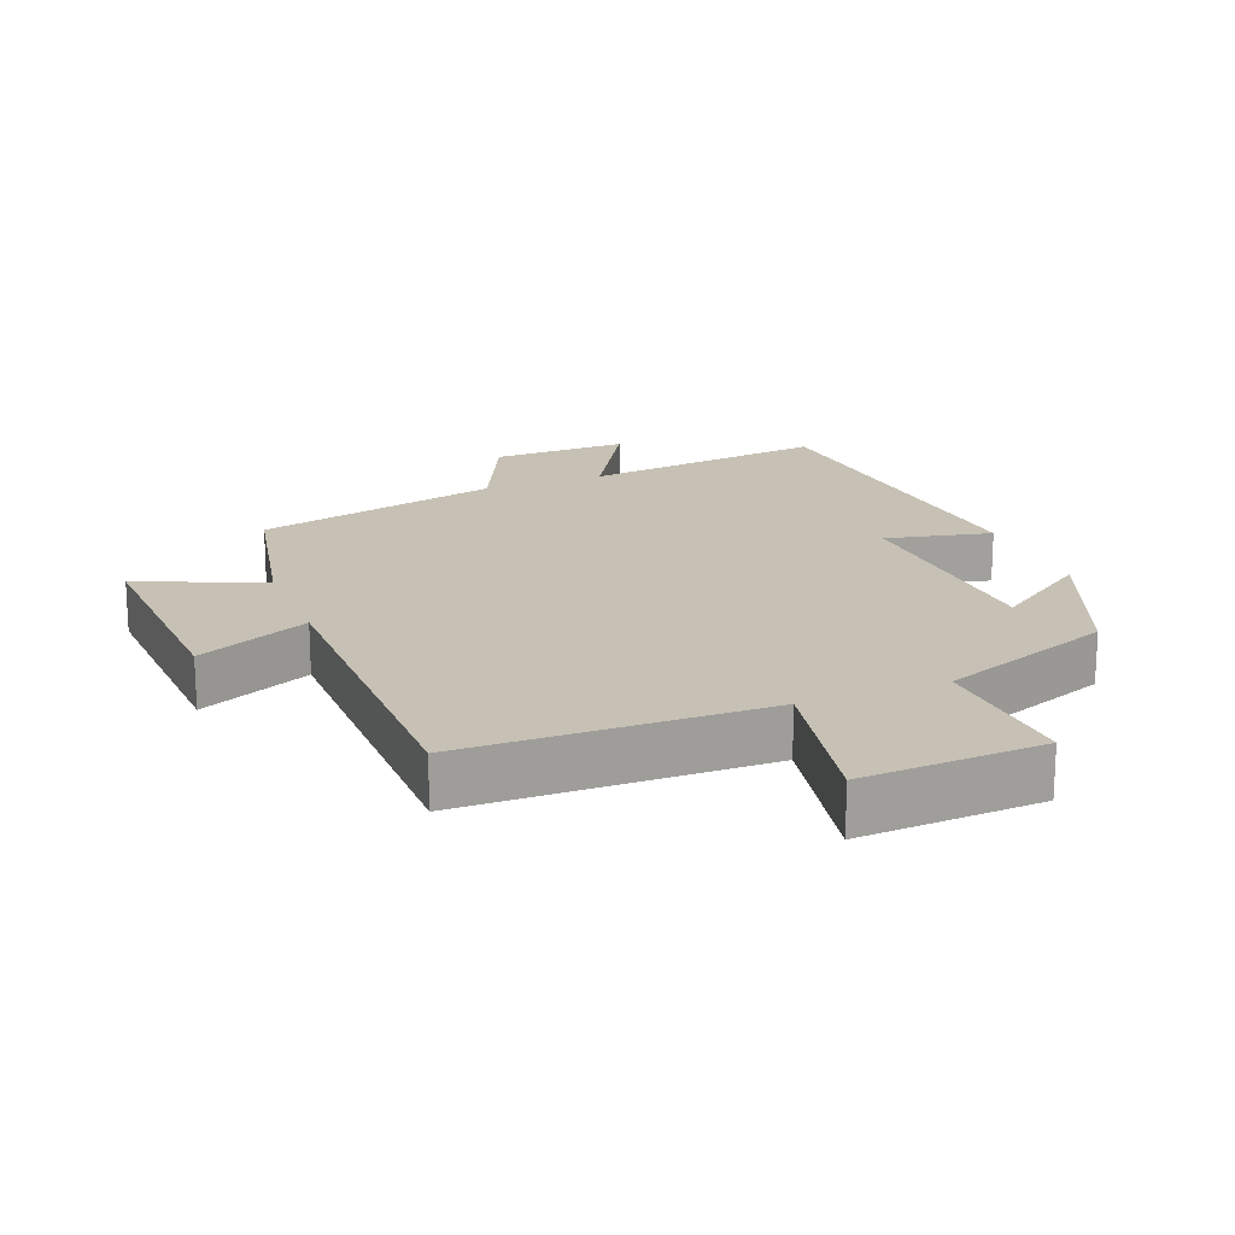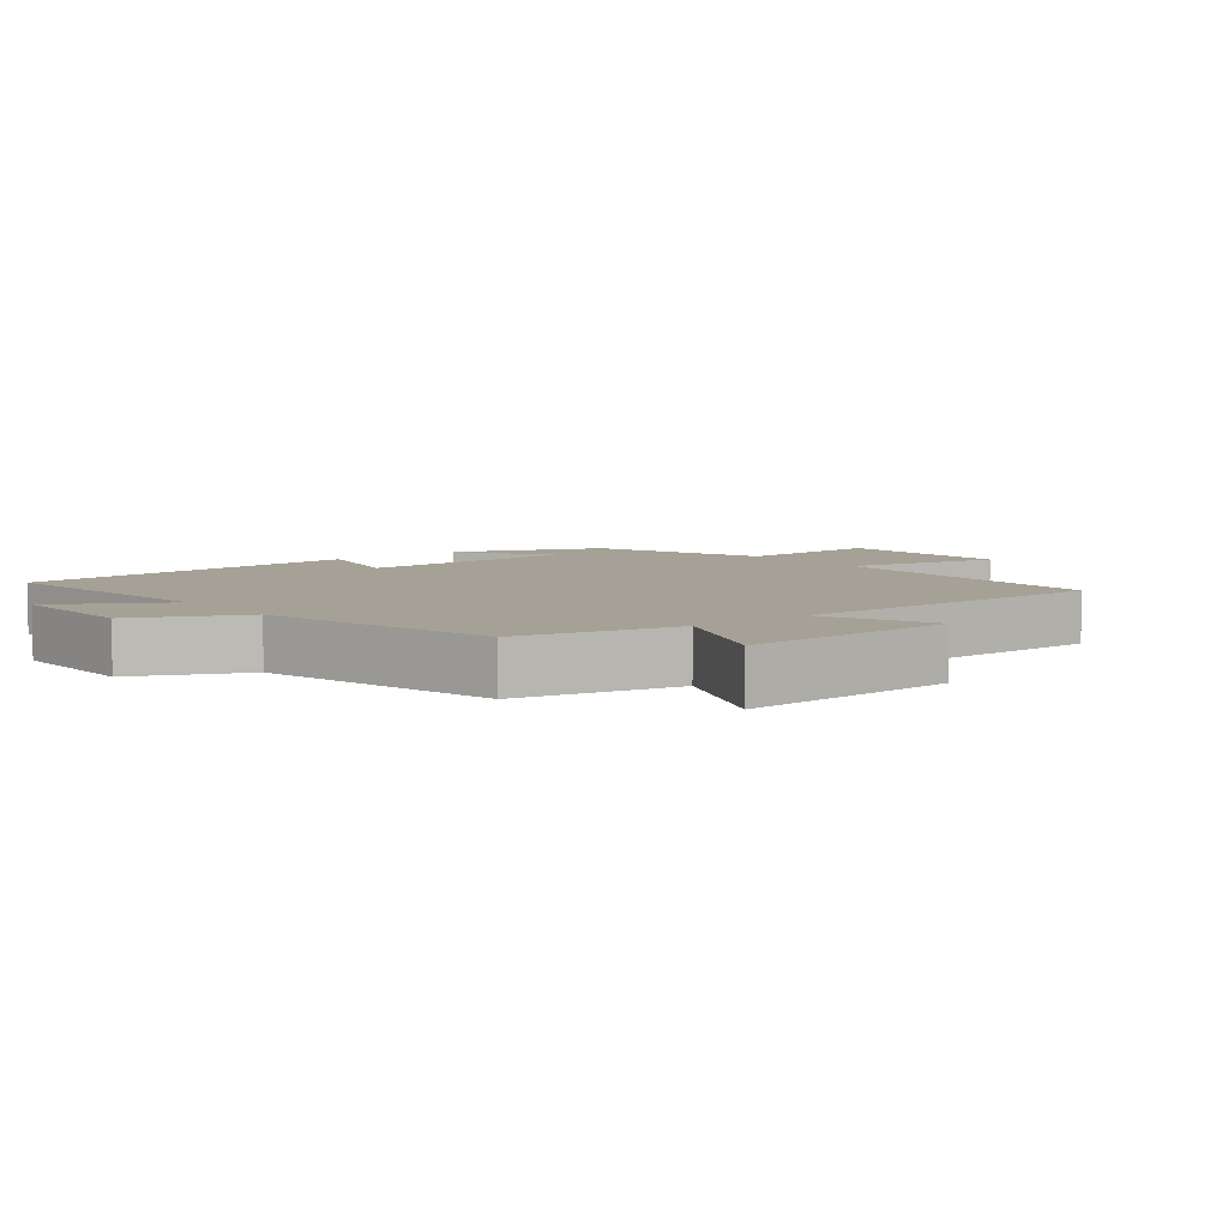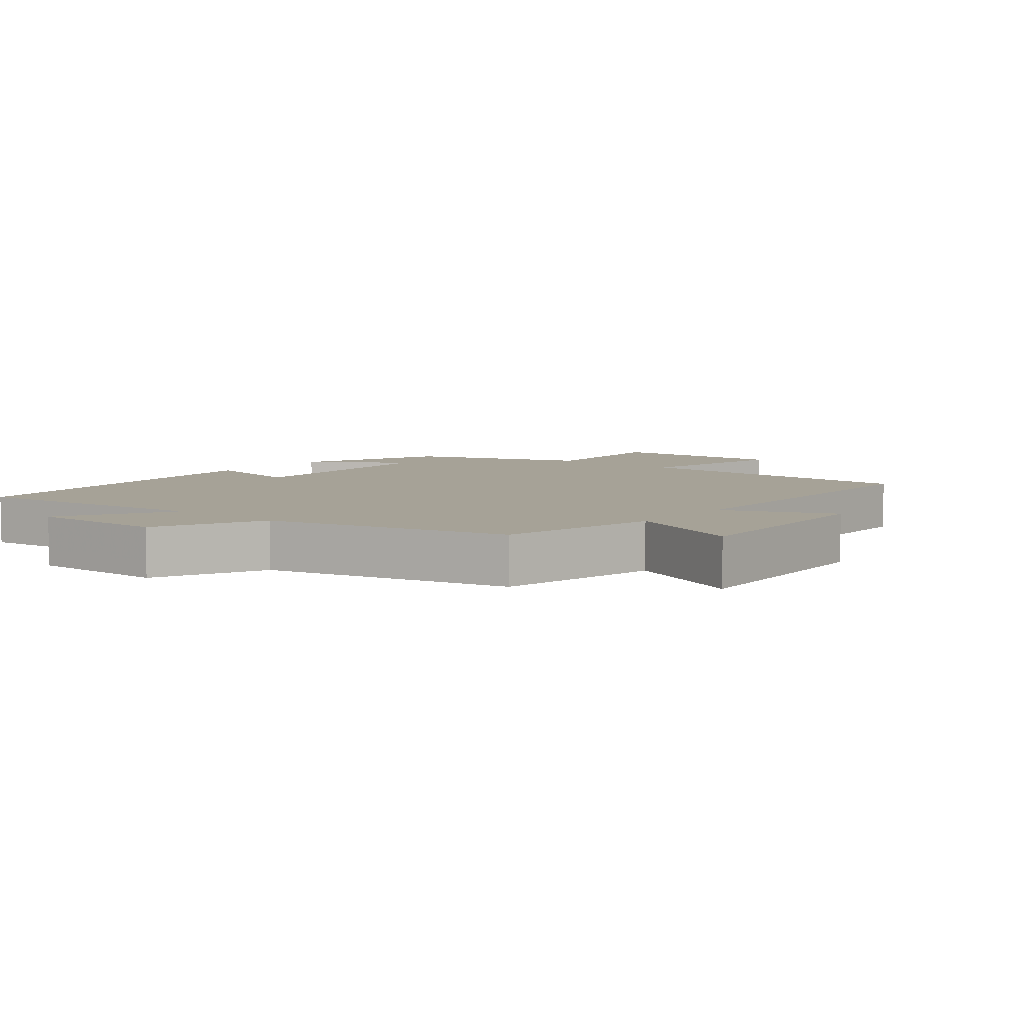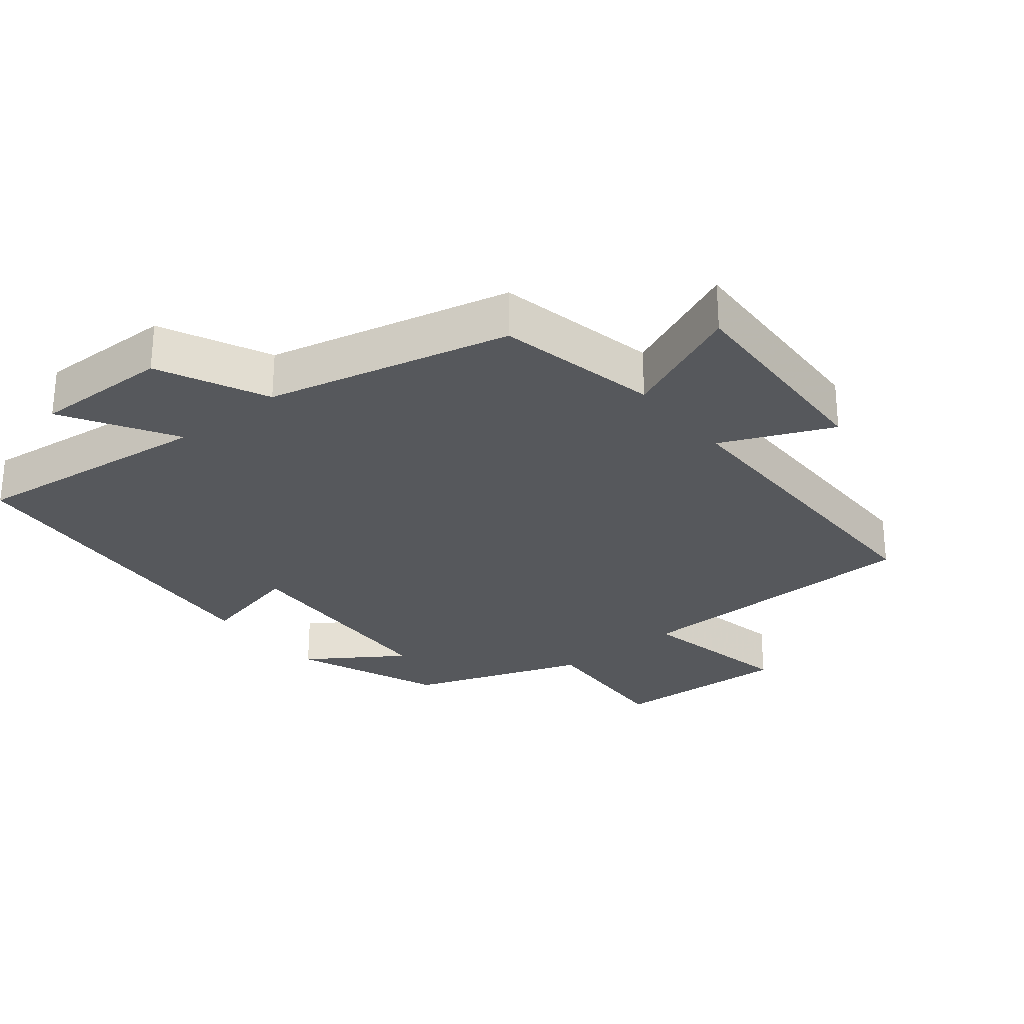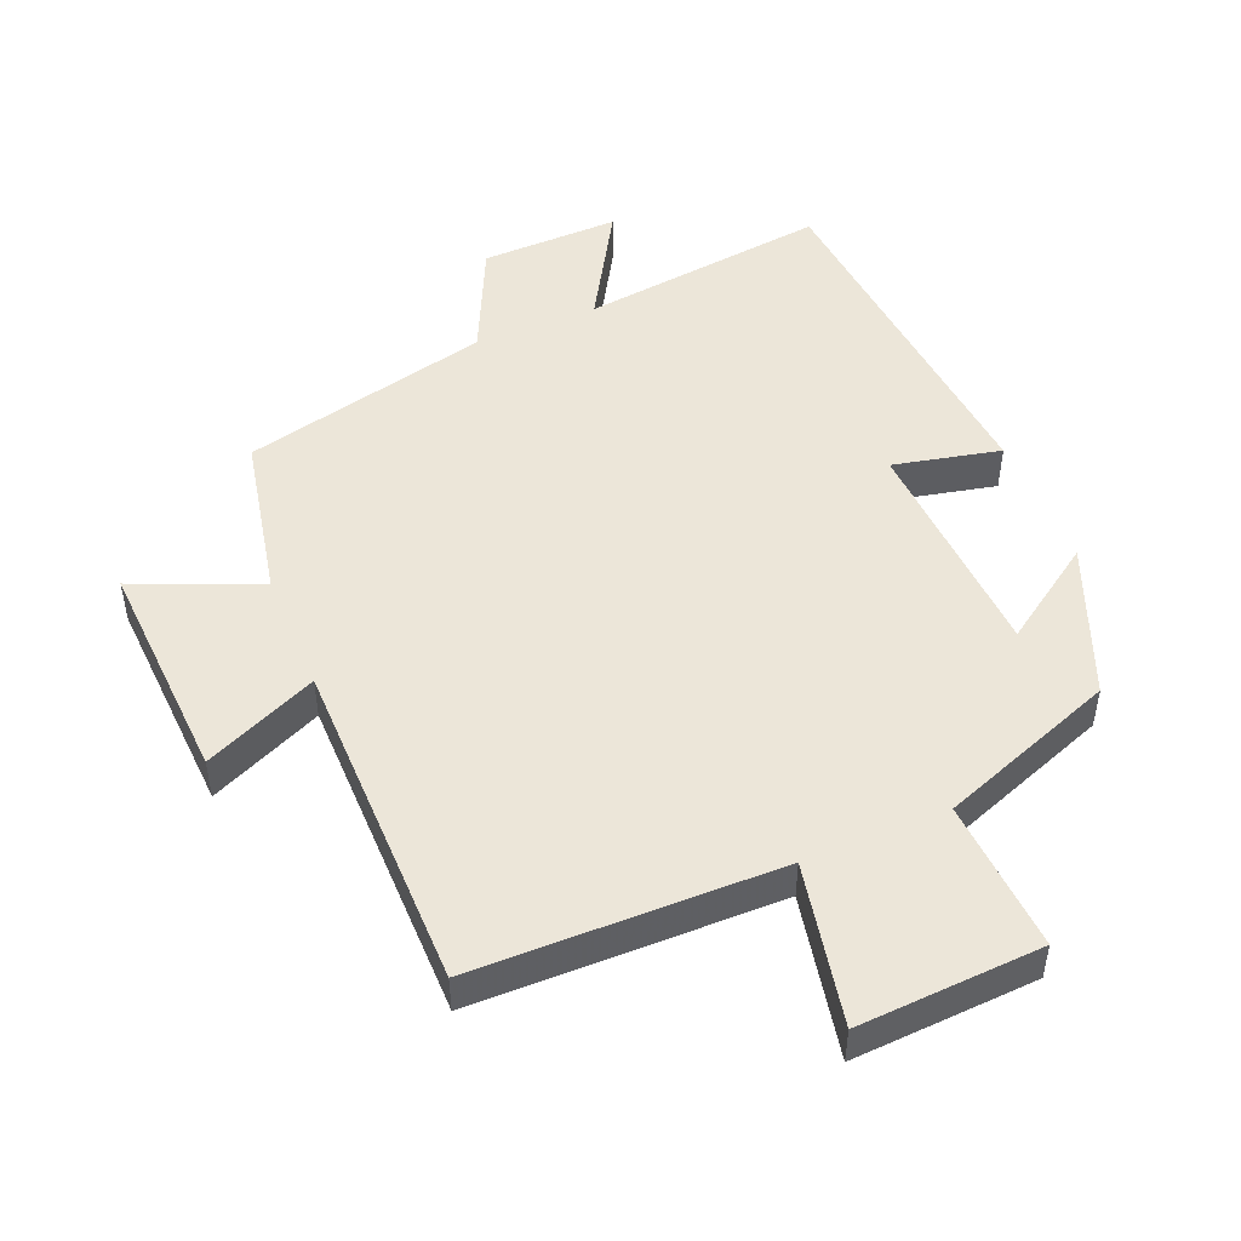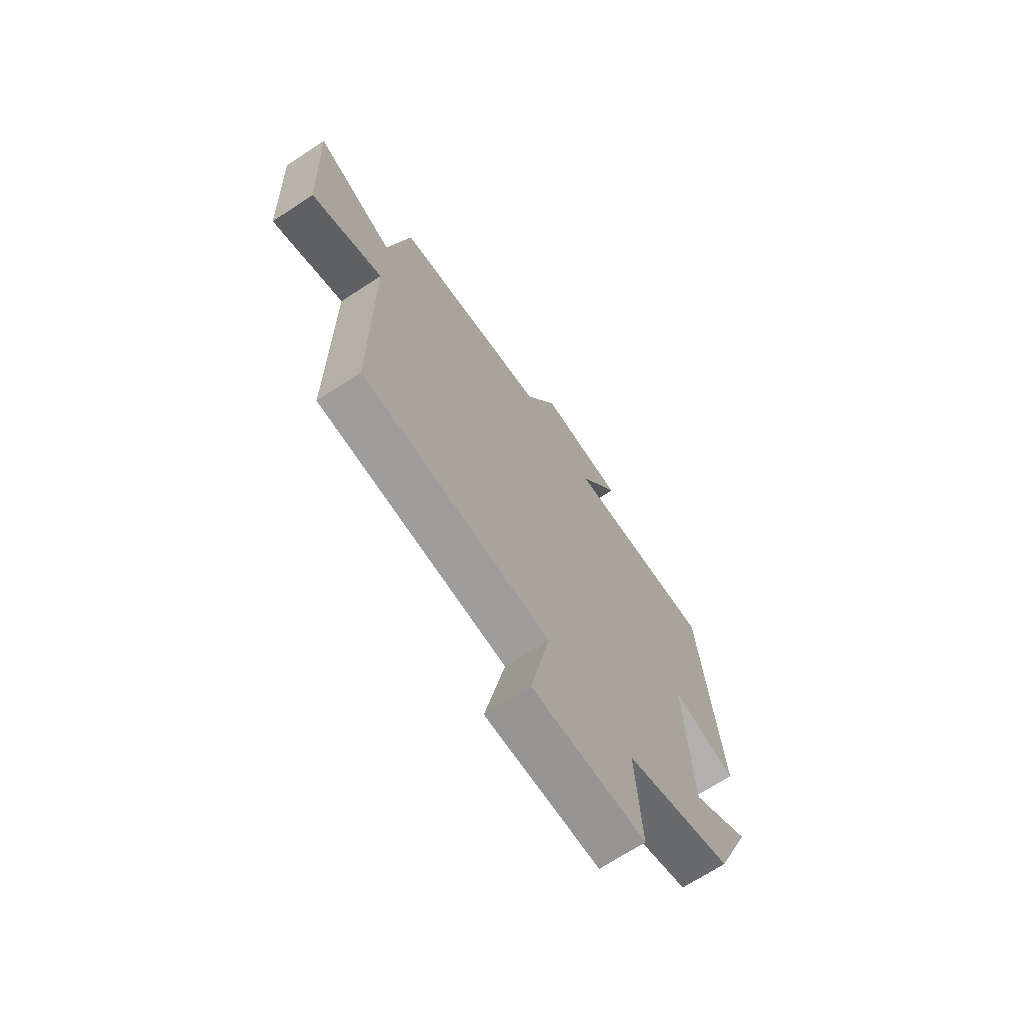
<metadata>
{"format":"obj","ext":"obj","renderer":"f3d","projection":"perspective","resolution":1024,"background":"white","views":[{"elev":18.6,"azim":158.4,"up":"+Y"},{"elev":6.2,"azim":51.8,"up":"+Y"},{"elev":6.5,"azim":39.2,"up":"+Y"},{"elev":-28.0,"azim":39.2,"up":"+Y"},{"elev":48.9,"azim":157.3,"up":"+Y"},{"elev":-69.8,"azim":123.2,"up":"+Z"}]}
</metadata>
<code>
v -0.454 0.07 0.544
v -0.092 0.07 0.5
v -0.19 0.07 0.666
v 0.012 0.07 0.662
v 0.088 0.07 0.5
v 0.45 0.07 0.413
v 0.5 0.07 0.172
v 0.681 0.07 0.249
v 0.665 0.07 -0.079
v 0.5 0.07 -0.006
v 0.498 0.07 -0.493
v 0.054 0.07 -0.5
v 0.101 0.07 -0.735
v -0.167 0.07 -0.721
v -0.154 0.07 -0.5
v -0.412 0.07 -0.405
v -0.5 0.07 -0.186
v -0.36 0.07 -0.281
v -0.344 0.07 0.055
v -0.5 0.07 0.02
v -0.454 0 0.544
v -0.092 0 0.5
v -0.19 0 0.666
v 0.012 0 0.662
v 0.088 0 0.5
v 0.45 0 0.413
v 0.5 0 0.172
v 0.681 0 0.249
v 0.665 0 -0.079
v 0.5 0 -0.006
v 0.498 0 -0.493
v 0.054 0 -0.5
v 0.101 0 -0.735
v -0.167 0 -0.721
v -0.154 0 -0.5
v -0.412 0 -0.405
v -0.5 0 -0.186
v -0.36 0 -0.281
v -0.344 0 0.055
v -0.5 0 0.02
f 19 20 1 2
f 18 19 2
f 15 16 17 18
f 15 18 2
f 12 13 14 15
f 12 15 2
f 11 12 2
f 10 11 2
f 7 8 9 10
f 7 10 2
f 6 7 2
f 5 6 2
f 2 3 4 5
f 22 21 40 39
f 22 39 38
f 38 37 36 35
f 22 38 35
f 35 34 33 32
f 22 35 32
f 22 32 31
f 22 31 30
f 30 29 28 27
f 22 30 27
f 22 27 26
f 22 26 25
f 25 24 23 22
f 1 21 22 2
f 2 22 23 3
f 3 23 24 4
f 4 24 25 5
f 5 25 26 6
f 6 26 27 7
f 7 27 28 8
f 8 28 29 9
f 9 29 30 10
f 10 30 31 11
f 11 31 32 12
f 12 32 33 13
f 13 33 34 14
f 14 34 35 15
f 15 35 36 16
f 16 36 37 17
f 17 37 38 18
f 18 38 39 19
f 19 39 40 20
f 20 40 21 1

</code>
